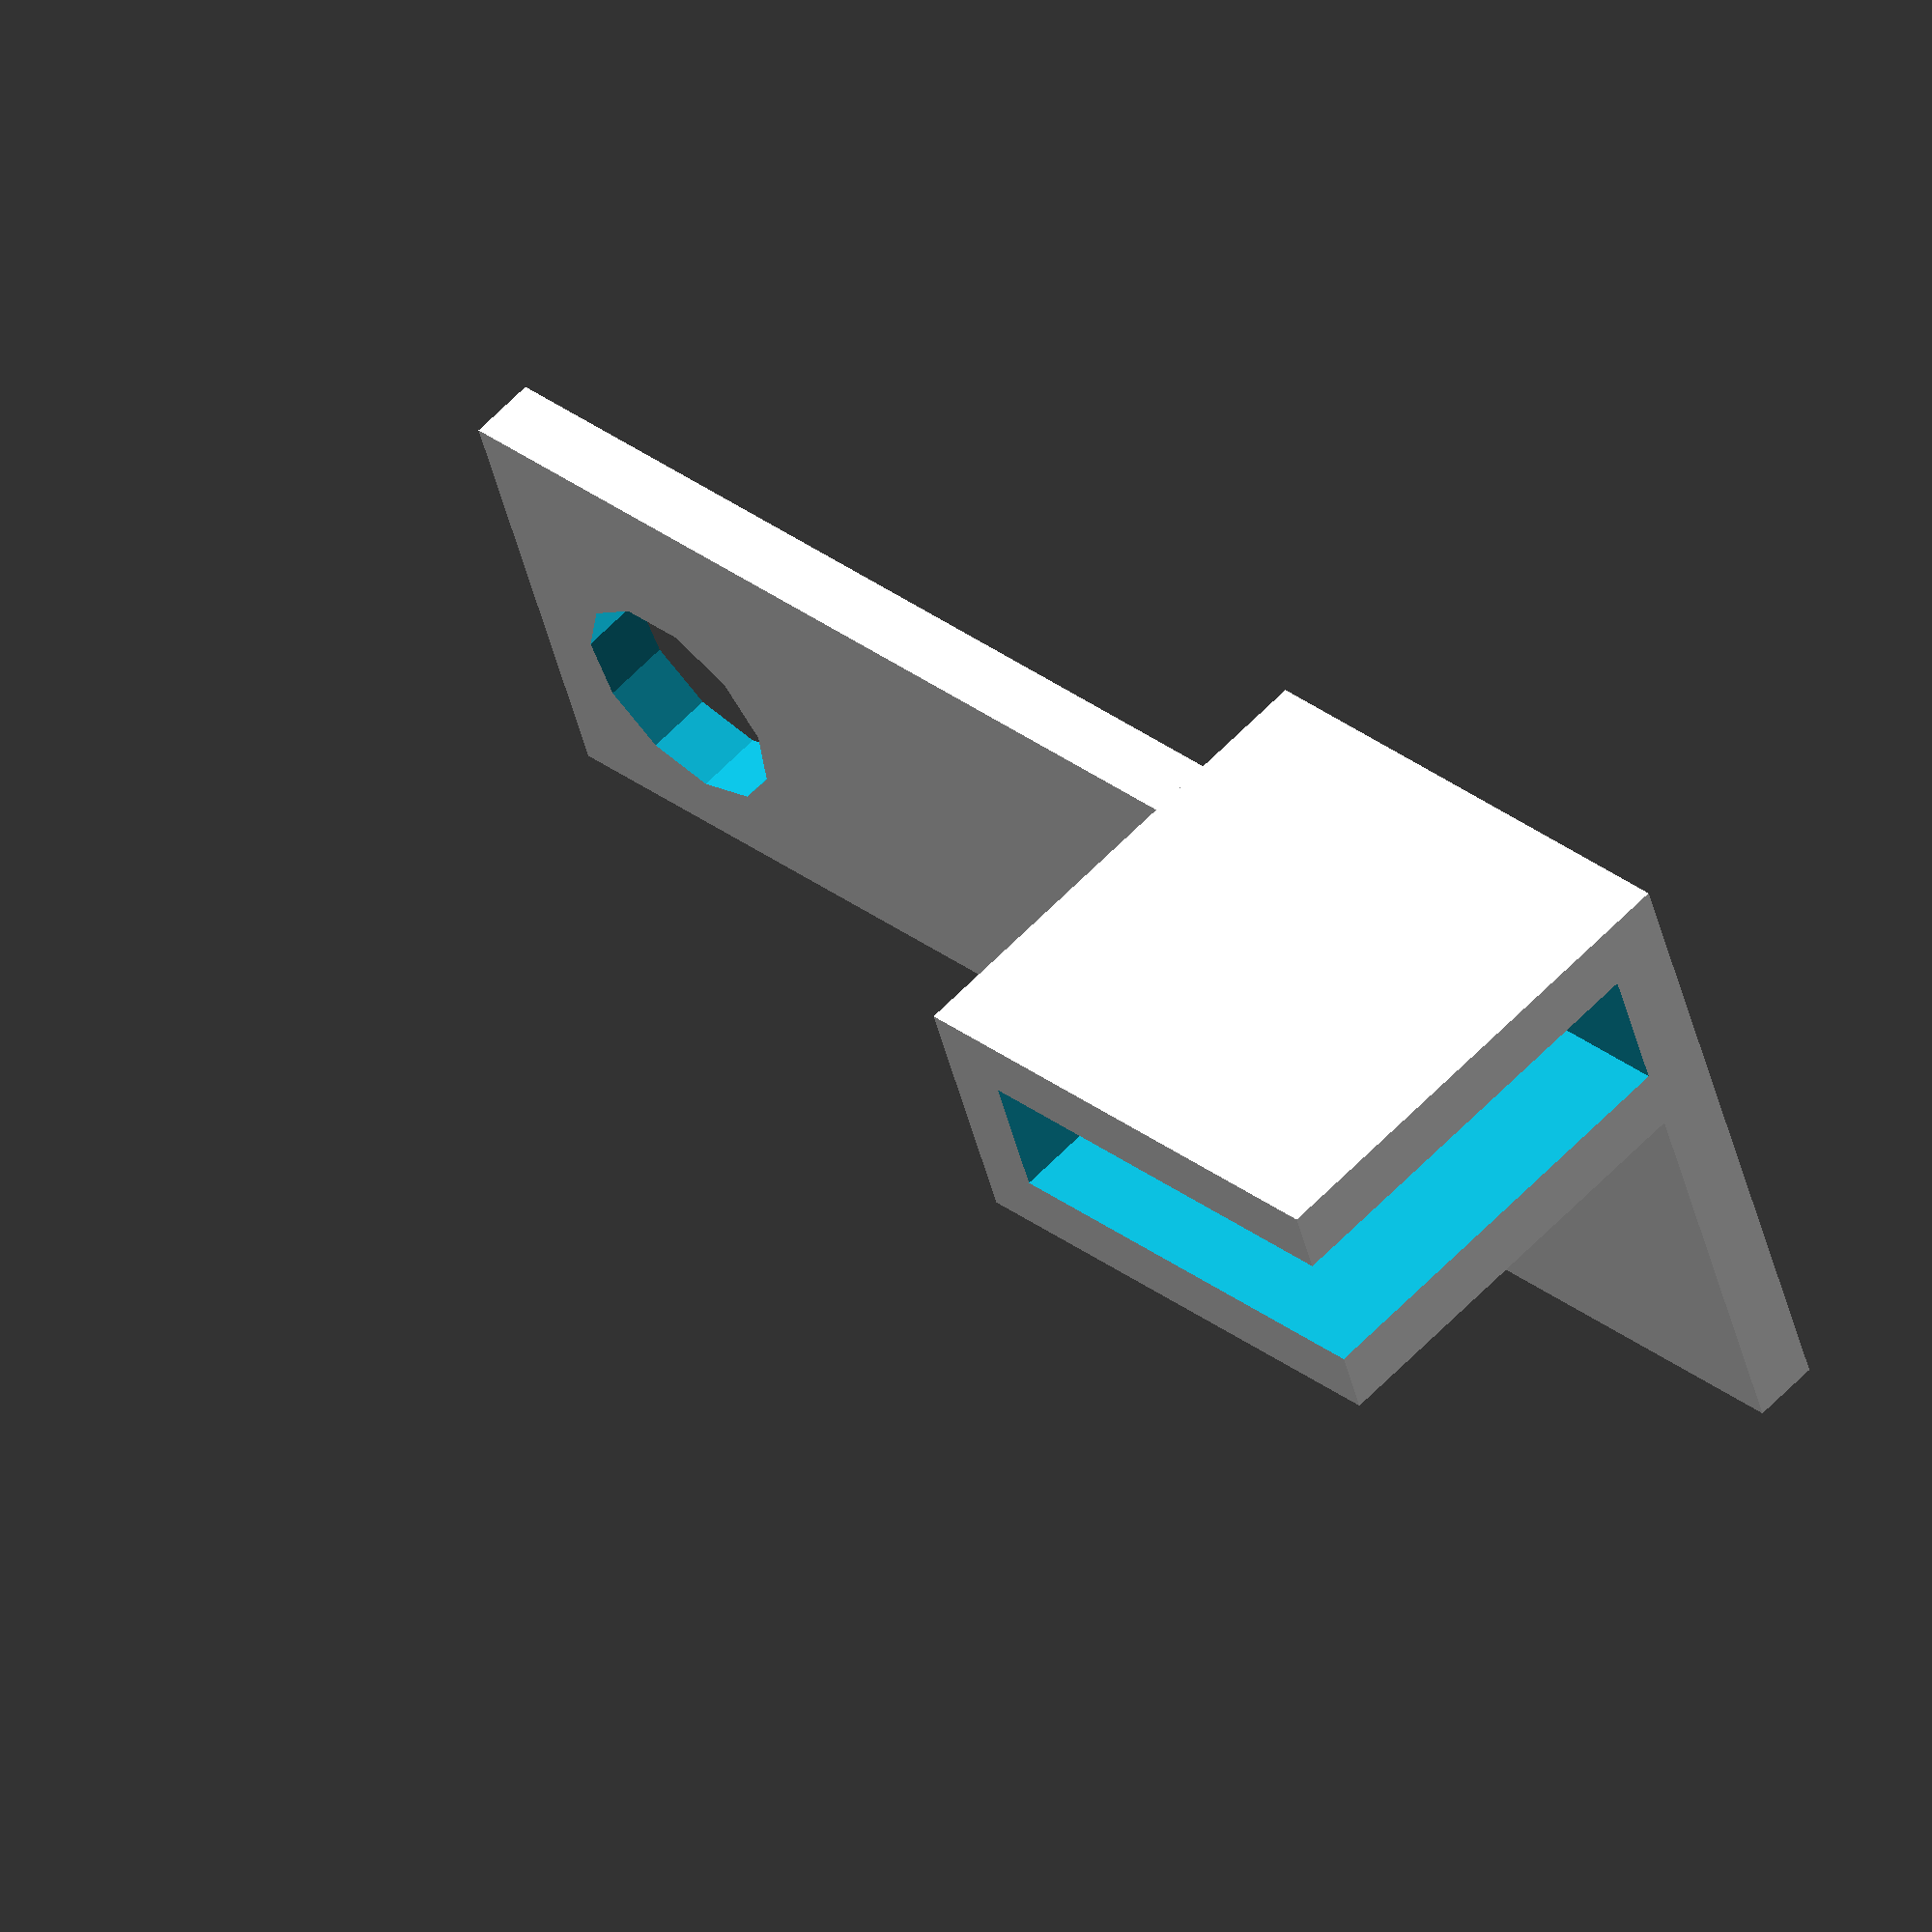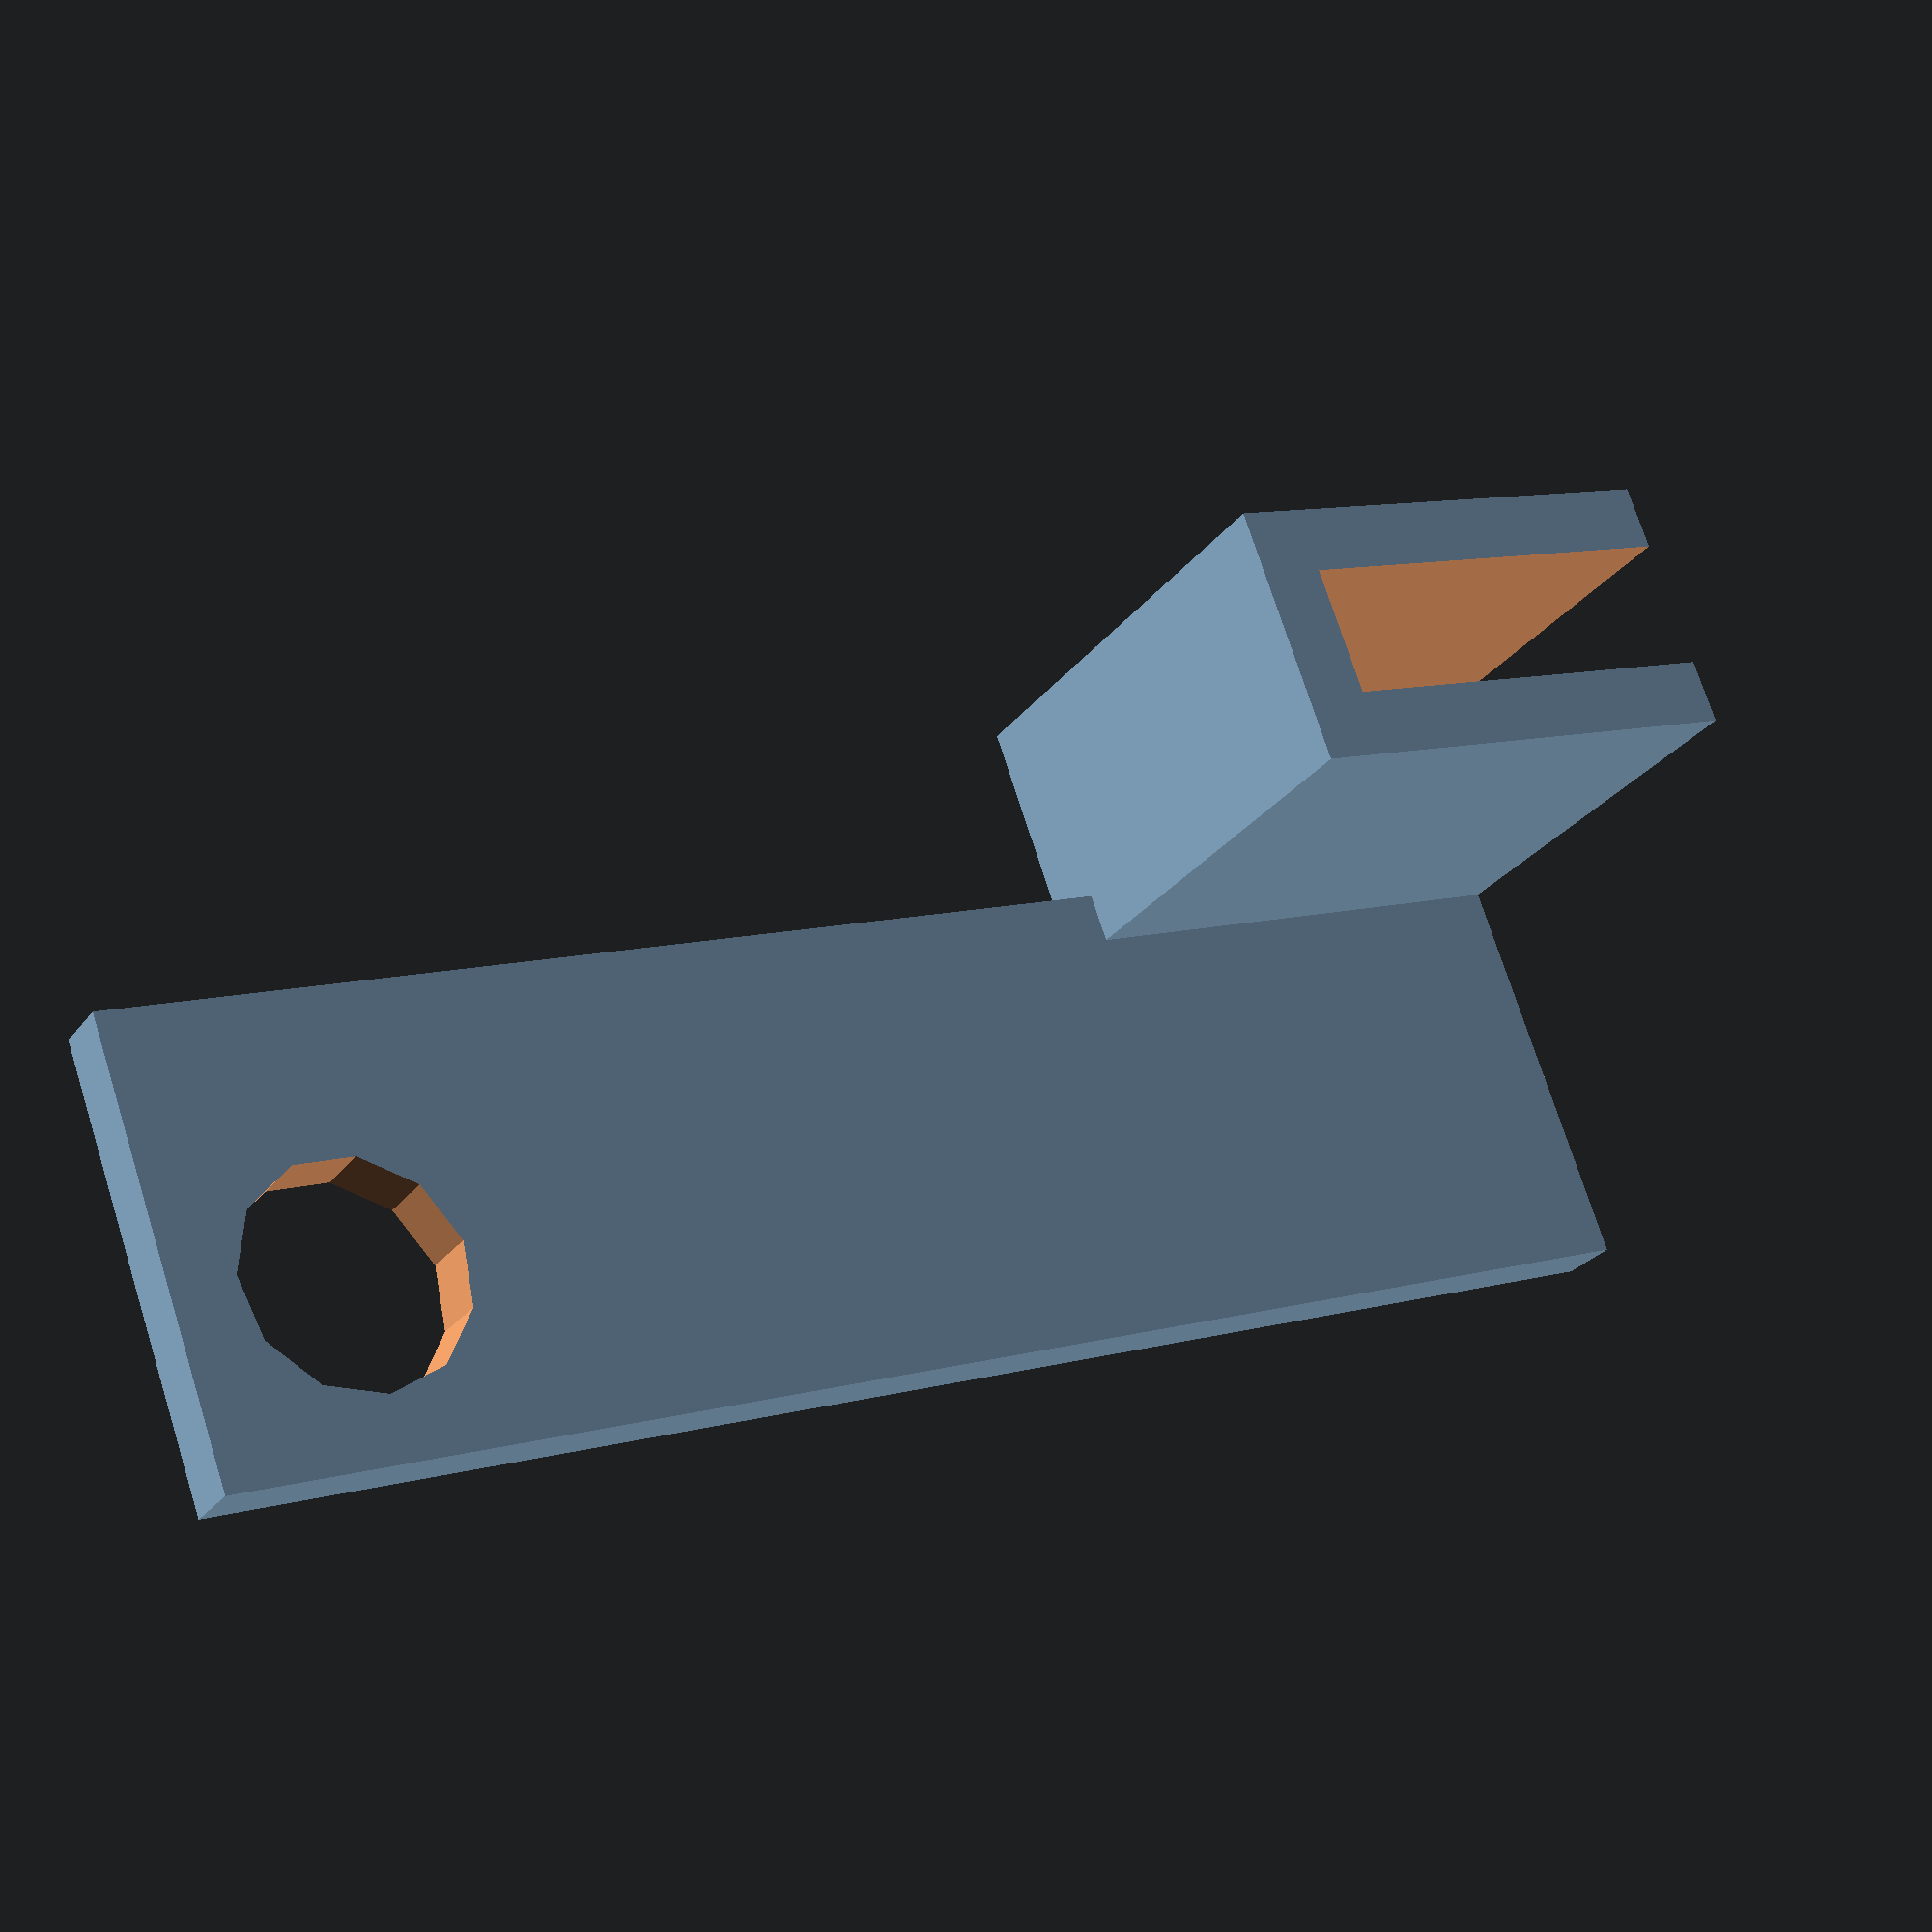
<openscad>
// Tolerance between moving parts
T  = 0.2;   // [0.1:0.05:0.5]
T2 = T / 2; // Half of the part tolerance

S  = 4;     // Steel thickness
P  = 2 + 0; // Perimeter wall thickness


/***************************************
 *  Layout all the parts for printing  *
 ***************************************
 */

/* */
head_dynamic();
/* */

/* * /
head_static();
/* */

/************************************
 *  Modules for building each part  *
 ************************************
 */

module head_dynamic() {
	x = 15;
	y = 15;
	d = 30;
	r = 3.5;

	// Clip
	difference() {
		cube([x, y, S+2*P]);
		translate([P, P, P])
			cube([x, y, S]);
	}

	// Pot shaft plate
	translate([0, P-d, -7]) {
		difference() {
			translate([0, -r-P, -r-P])
				cube([P, r+d+y, 12+P]); // Main plate

			translate([-1, 0, 0])
				rotate(90, [0,1,0]) {
					cylinder(r=r, h=P+2); // Center hole

					/*
					difference() { // Corner rounder
						translate([-10, -10, 0])
							cube([16, 10, P+2]);
						translate([0, 0, -2])
							cylinder(r=r+P, h=P+4);
					}

					translate([-r-r-P-P, -1, 0])
						cube([r+P, d-P+1, P+2]); // Flatten top
					*/
				}
		}
	}
}

module head_static() {
	x = 10;
	y = 20;
	d = 15;

	// Clip
	difference() {
		translate([0, -P, -P])
			cube([x, y, S+2*P]);
		translate([-1, 0, 0])
			cube([x+2, y, S]);
	}

	// Extension arm
	translate([0, -d-12, S])
		cube([x, d+12, P]);

	// Pot mounting plate
	translate([x-P, -d, -8.5]) {
		difference() {
			translate([0 , -12, -10])
				cube([P, 25+P, 10+12.5+P]); // Main plate

			translate([-1, 0, 0])
				rotate(90, [0,1,0])
					cylinder(d=8, h=P+2); // Center hole

			translate([-1 , -1-12, -1.5])
				cube([P+2, 2+1, 3]); // Key notch
		}
	}
}

</openscad>
<views>
elev=223.6 azim=314.1 roll=166.9 proj=o view=solid
elev=107.1 azim=60.0 roll=17.5 proj=p view=solid
</views>
